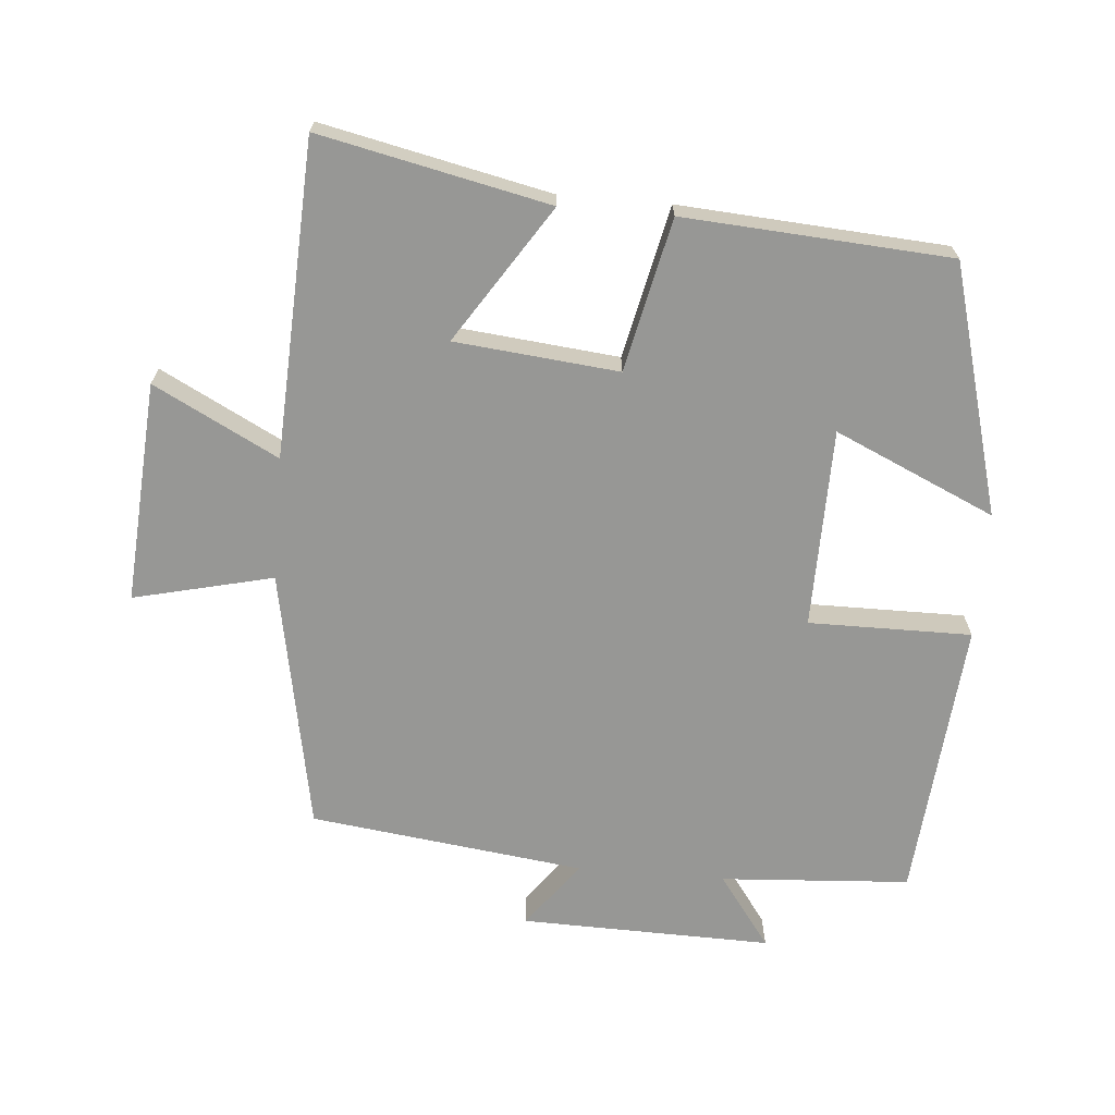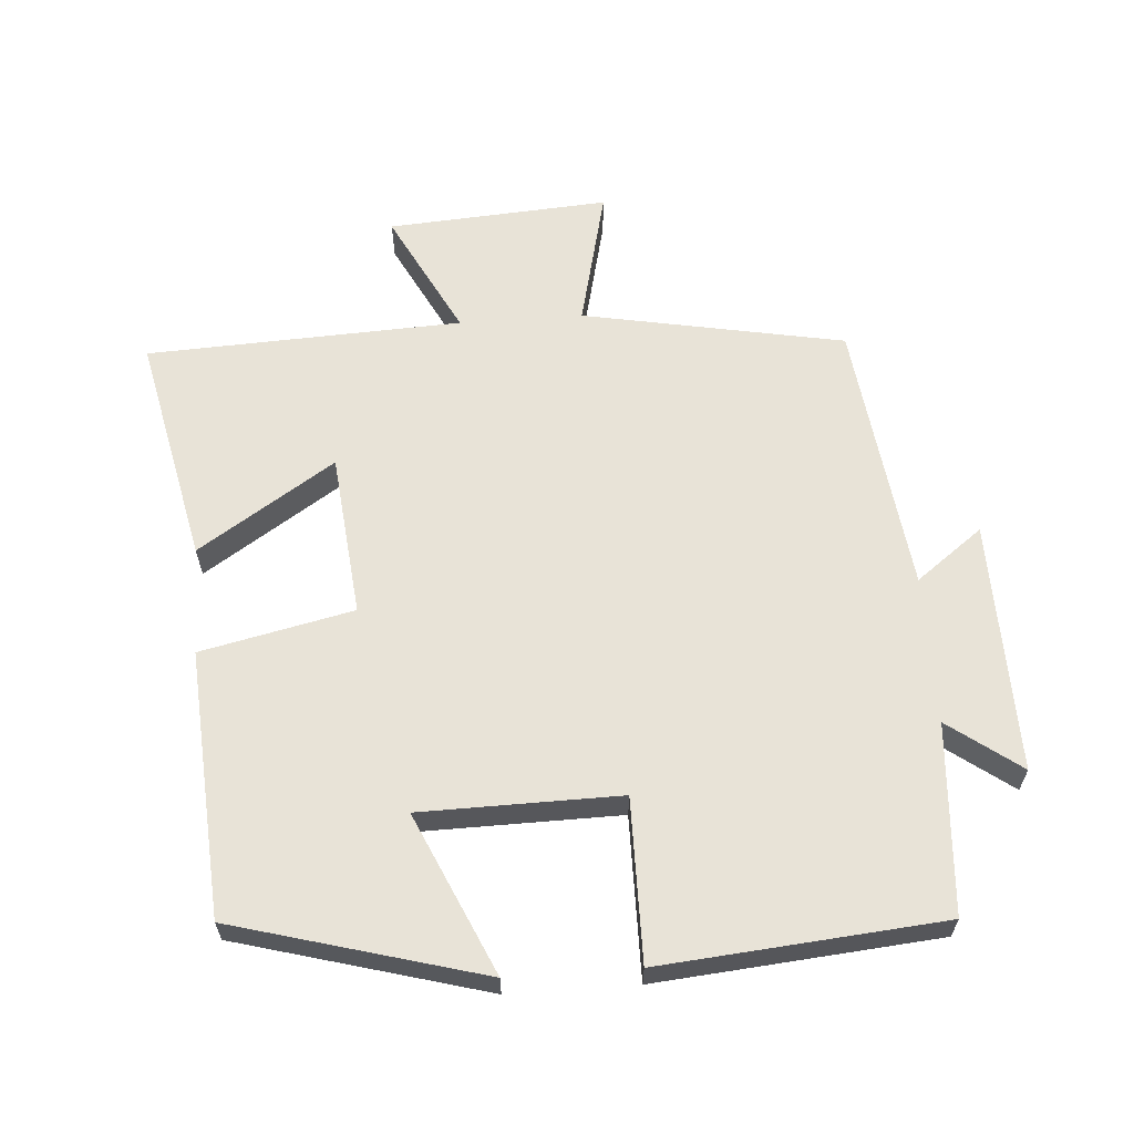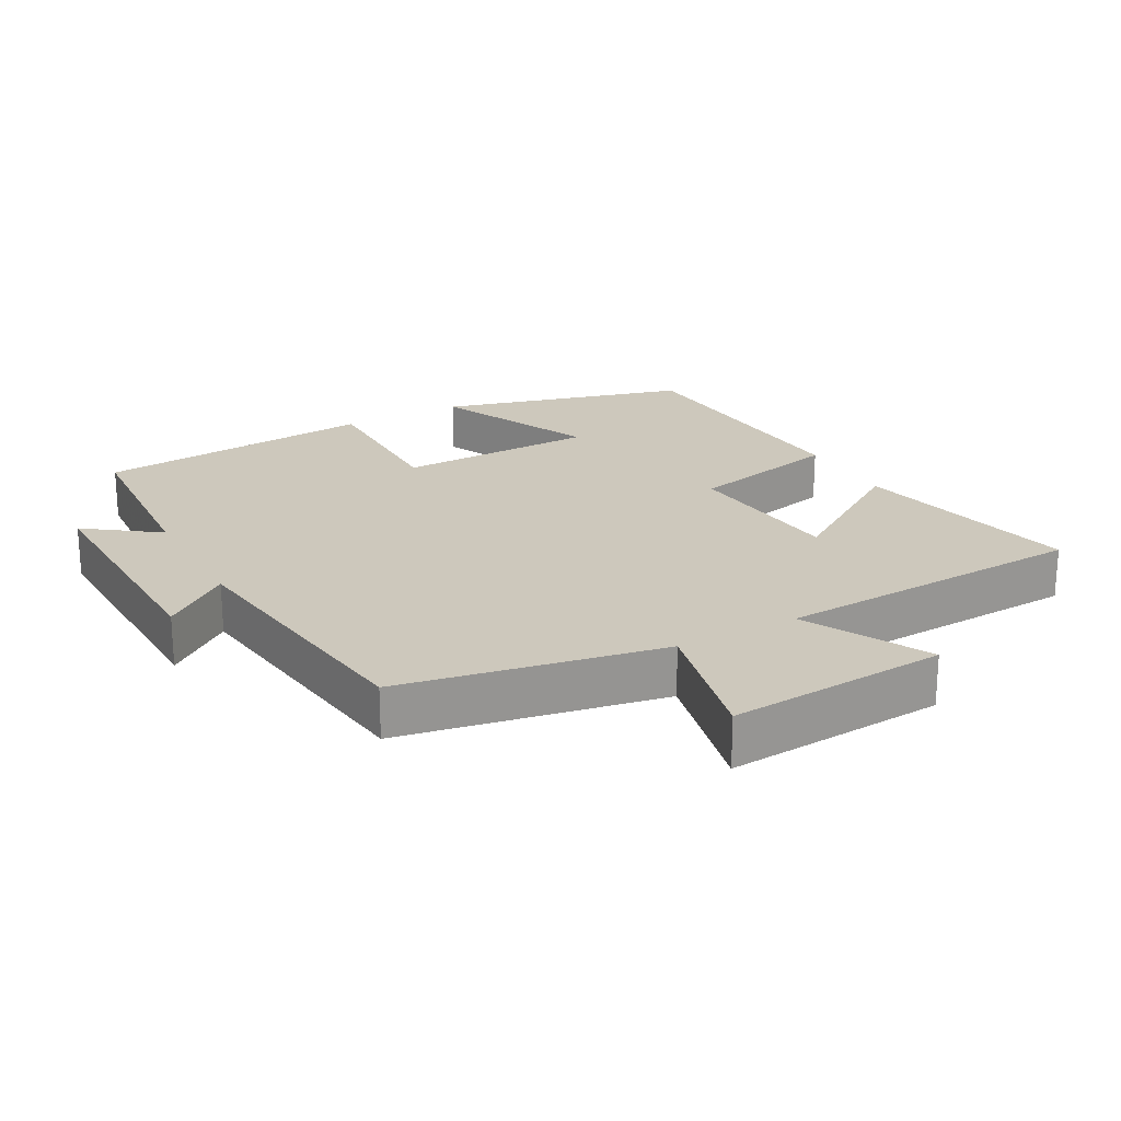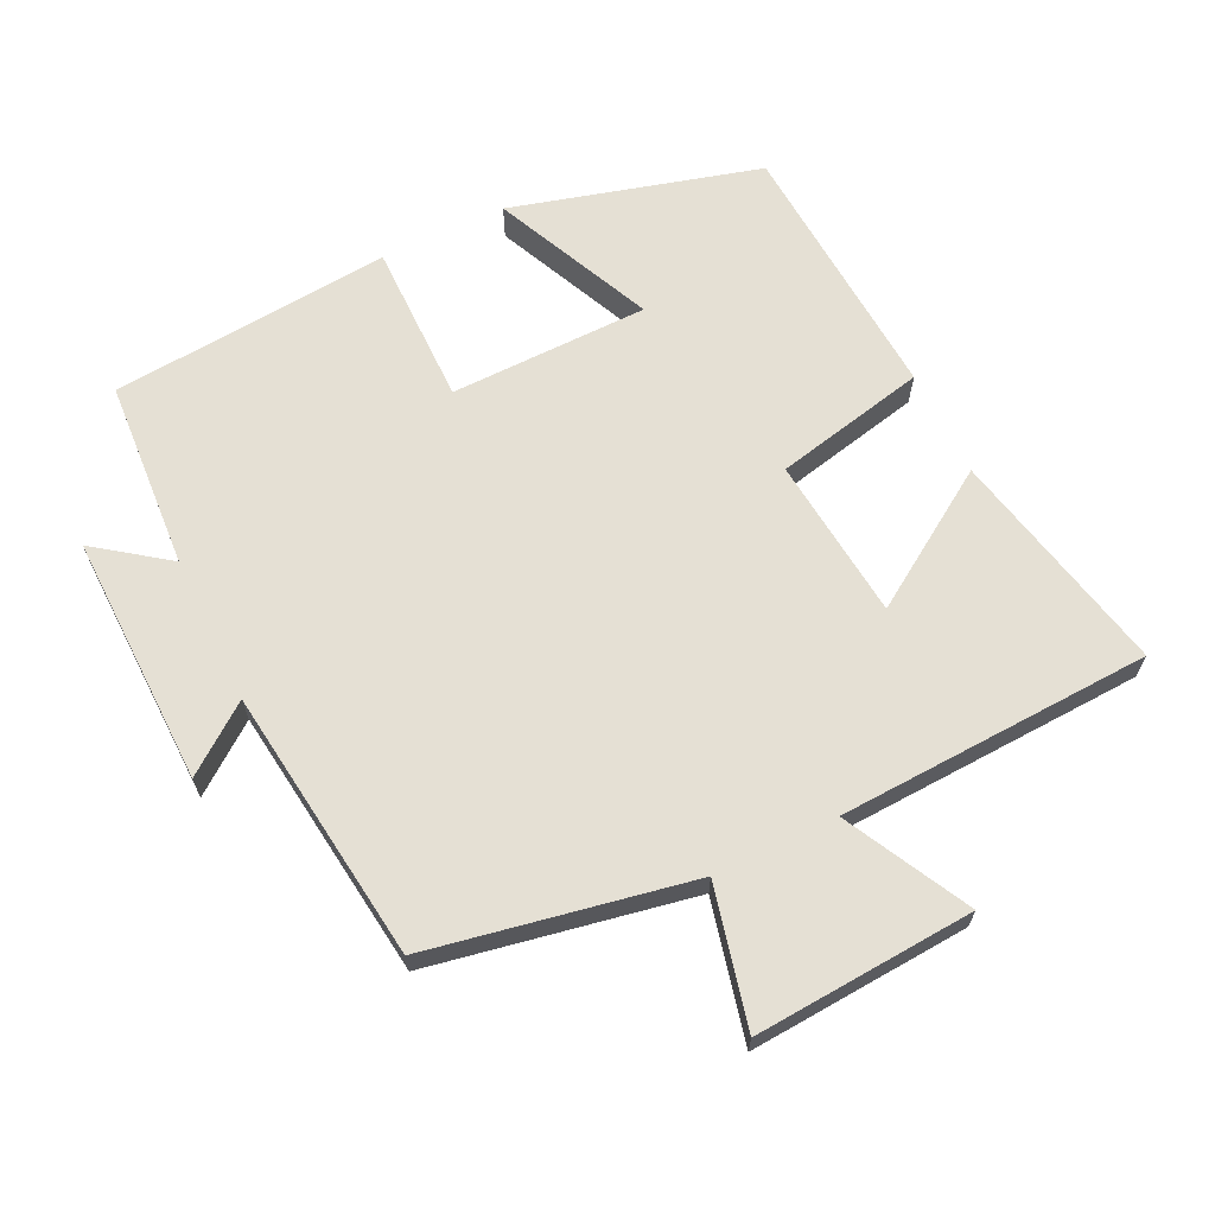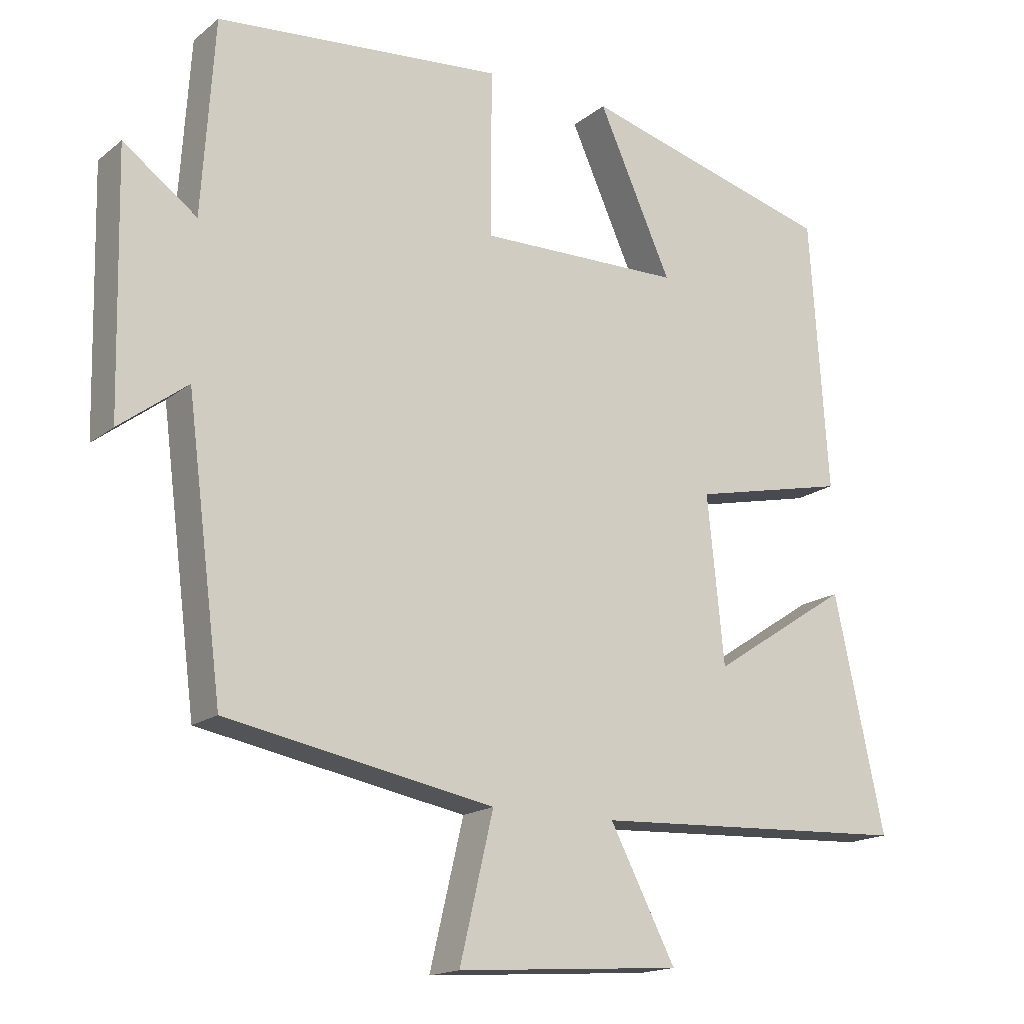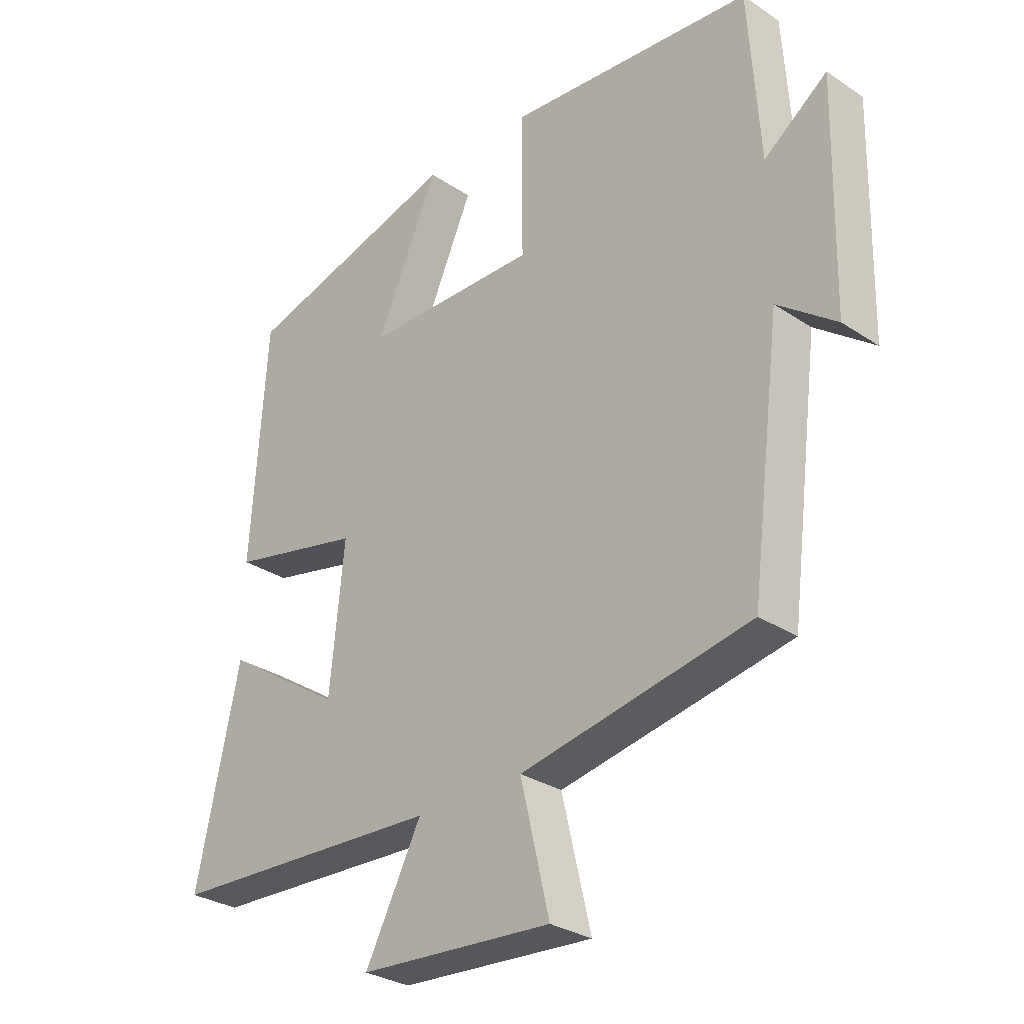
<metadata>
{"format":"obj","ext":"obj","renderer":"f3d","projection":"perspective","resolution":1024,"background":"white","views":[{"elev":-68.1,"azim":-94.8,"up":"+Y"},{"elev":62.2,"azim":-4.1,"up":"+Y"},{"elev":22.2,"azim":151.1,"up":"+Y"},{"elev":65.7,"azim":154.2,"up":"+Y"},{"elev":-16.6,"azim":146.9,"up":"+Z"},{"elev":-29.7,"azim":45.8,"up":"+Z"}]}
</metadata>
<code>
v 0.482 0.07 0.464
v 0.5 0.07 0.188
v 0.605 0.07 0.265
v 0.597 0.07 -0.101
v 0.5 0.07 -0.028
v 0.449 0.07 -0.428
v 0.067 0.07 -0.5
v 0.115 0.07 -0.703
v -0.207 0.07 -0.681
v -0.113 0.07 -0.5
v -0.572 0.07 -0.479
v -0.5 0.07 -0.146
v -0.302 0.07 -0.275
v -0.278 0.07 -0.037
v -0.5 0.07 0.012
v -0.474 0.07 0.4
v -0.112 0.07 0.5
v -0.217 0.07 0.267
v 0.073 0.07 0.263
v 0.072 0.07 0.5
v 0.482 0 0.464
v 0.5 0 0.188
v 0.605 0 0.265
v 0.597 0 -0.101
v 0.5 0 -0.028
v 0.449 0 -0.428
v 0.067 0 -0.5
v 0.115 0 -0.703
v -0.207 0 -0.681
v -0.113 0 -0.5
v -0.572 0 -0.479
v -0.5 0 -0.146
v -0.302 0 -0.275
v -0.278 0 -0.037
v -0.5 0 0.012
v -0.474 0 0.4
v -0.112 0 0.5
v -0.217 0 0.267
v 0.073 0 0.263
v 0.072 0 0.5
f 19 20 1 2
f 18 19 2
f 15 16 17 18
f 14 15 18 2
f 13 14 2
f 10 11 12 13
f 10 13 2
f 7 8 9 10
f 7 10 2
f 6 7 2
f 5 6 2
f 2 3 4 5
f 22 21 40 39
f 22 39 38
f 38 37 36 35
f 22 38 35 34
f 22 34 33
f 33 32 31 30
f 22 33 30
f 30 29 28 27
f 22 30 27
f 22 27 26
f 22 26 25
f 25 24 23 22
f 1 21 22 2
f 2 22 23 3
f 3 23 24 4
f 4 24 25 5
f 5 25 26 6
f 6 26 27 7
f 7 27 28 8
f 8 28 29 9
f 9 29 30 10
f 10 30 31 11
f 11 31 32 12
f 12 32 33 13
f 13 33 34 14
f 14 34 35 15
f 15 35 36 16
f 16 36 37 17
f 17 37 38 18
f 18 38 39 19
f 19 39 40 20
f 20 40 21 1

</code>
